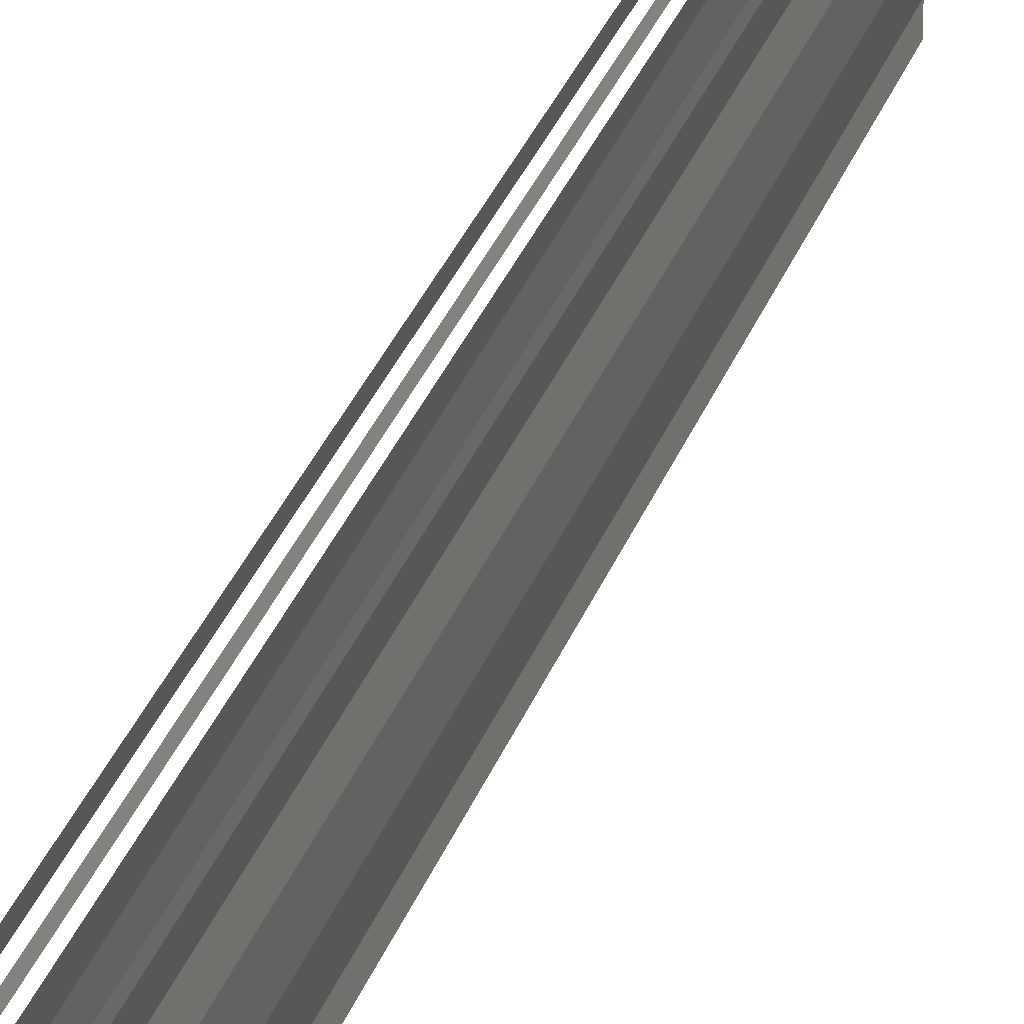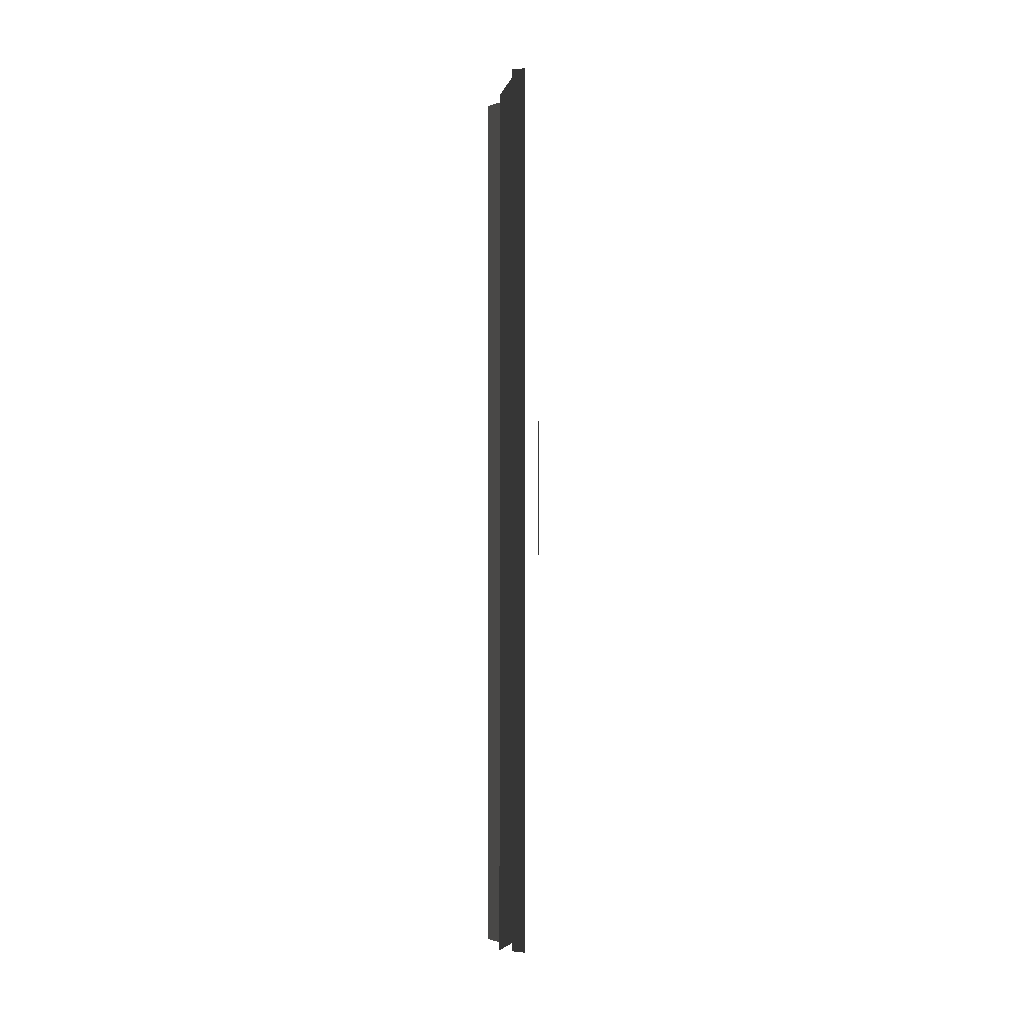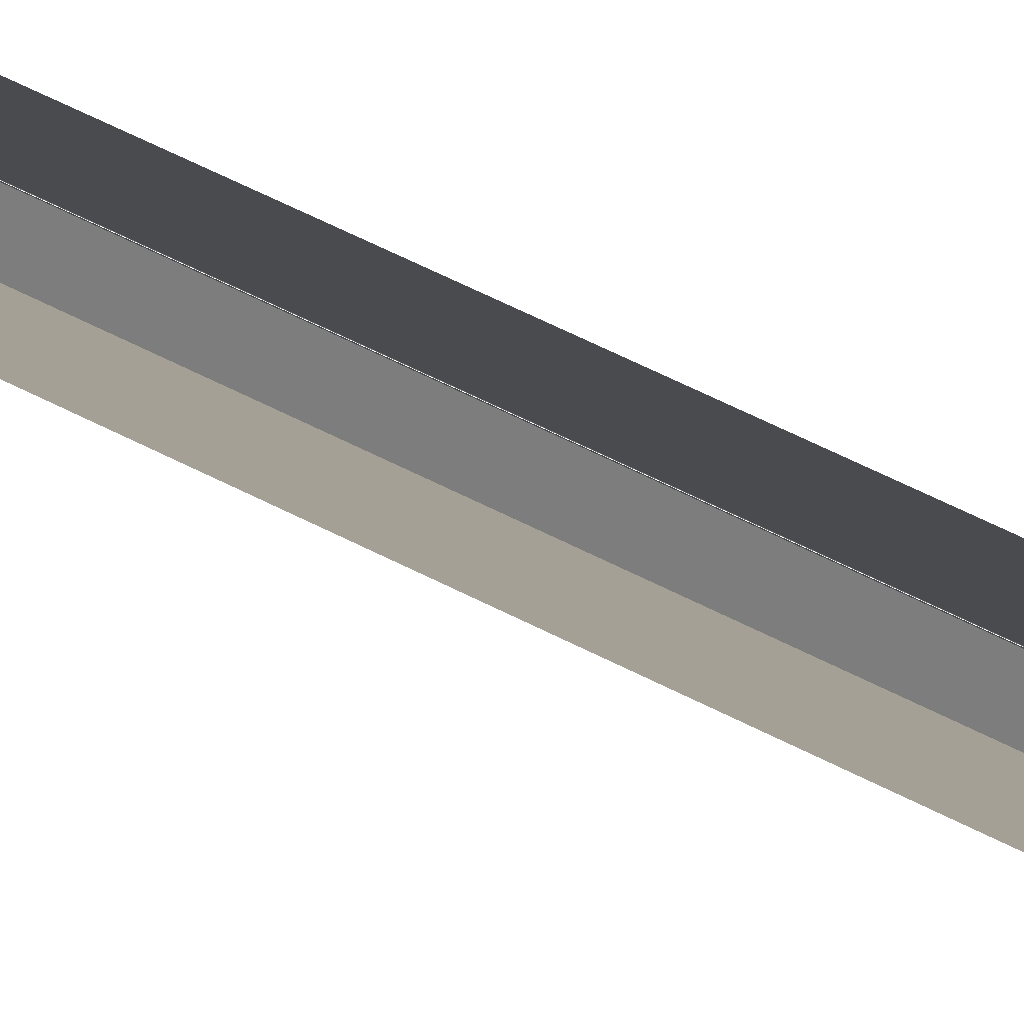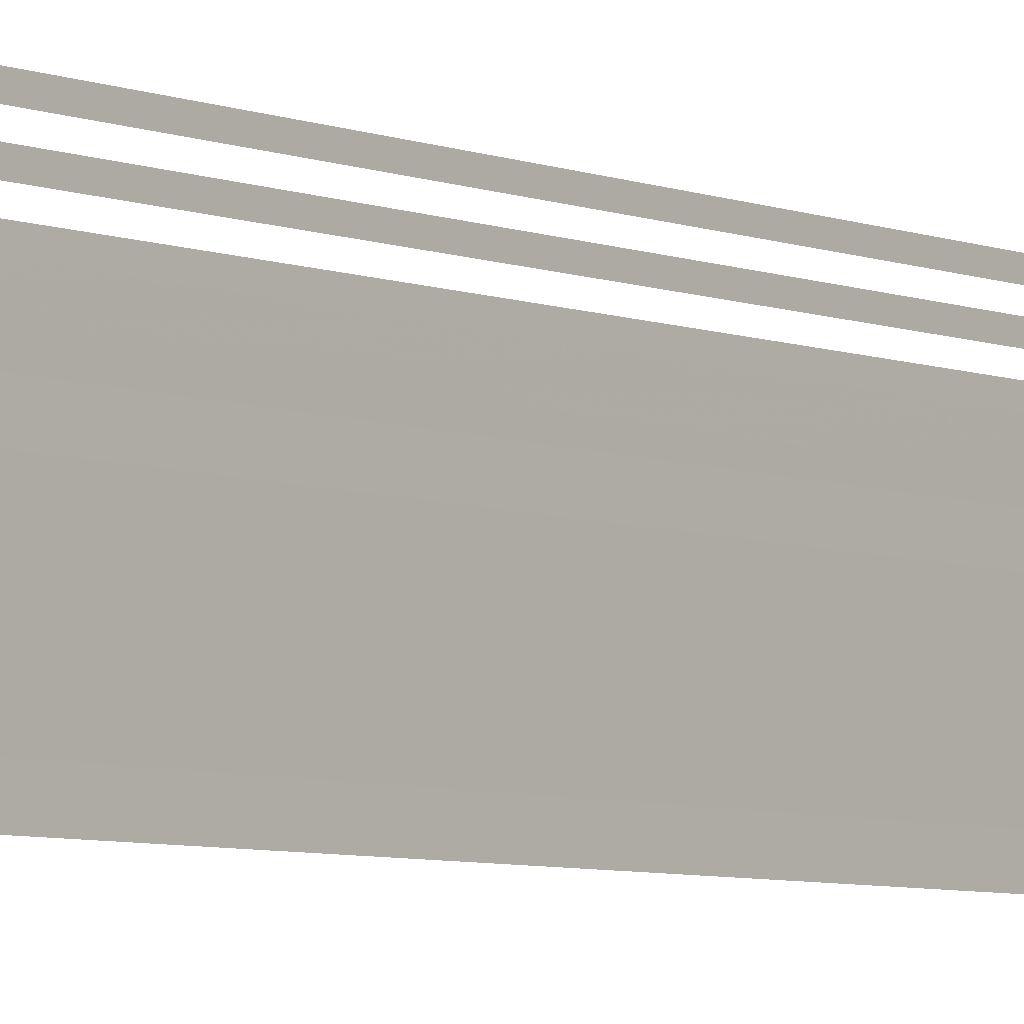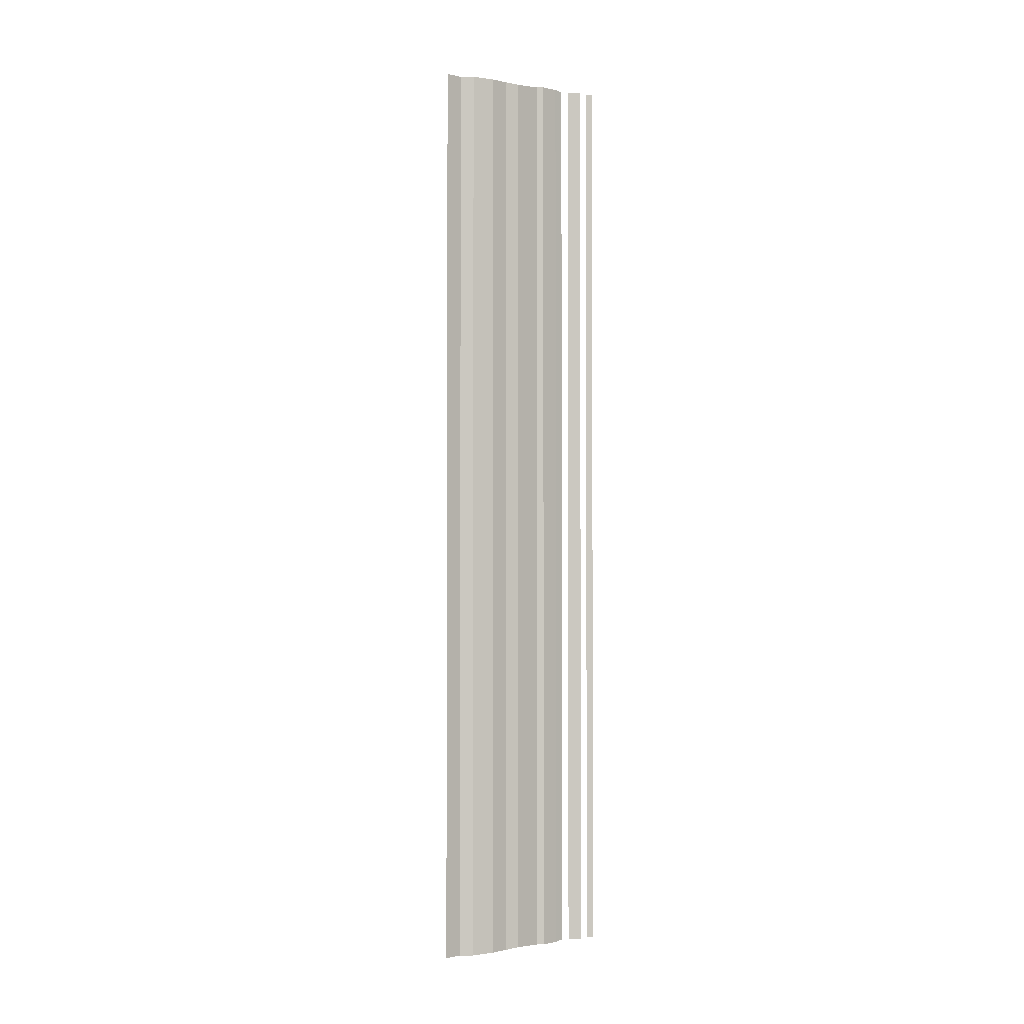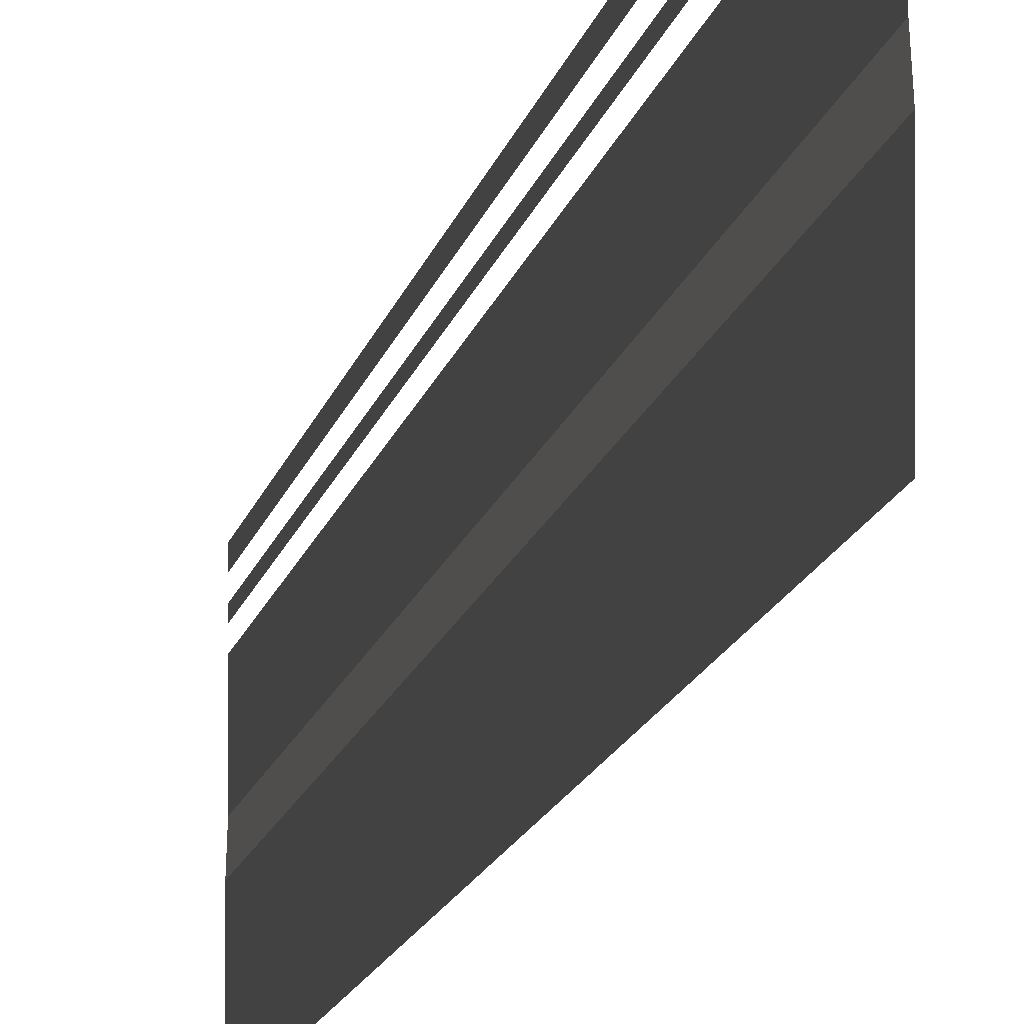
<metadata>
{"format":"obj","ext":"obj","renderer":"f3d","projection":"perspective","resolution":1024,"background":"white","views":[{"elev":32.4,"azim":17.4,"up":"+Z"},{"elev":-2.6,"azim":-15.3,"up":"+Y"},{"elev":65.7,"azim":118.1,"up":"+Z"},{"elev":-5.7,"azim":39.0,"up":"+Z"},{"elev":-2.1,"azim":-121.8,"up":"+Y"},{"elev":-12.6,"azim":169.5,"up":"+Z"}]}
</metadata>
<code>
o 5438
v 2244 1880 16.46
v 2244 1880 16.46
v 2244 1880 16.46
v 2244 1880 16.46
v 2244 1880 16.46
v 2244 1880 16.46
v 2244 1880 16.46
v 2244 1880 16.46
v 2244 1880 16.46
v 2244 1880 16.46
v 2244 1880 16.46
v 2244 1880 16.46
v 2244 1880 16.46
v 2244 1880 16.46
v 2244 1880 16.46
v 2244 1880 16.46
v 2244 1880 16.46
v 2244 1880 16.46
v 2244 1880 16.46
v 2244 1880 16.46
v 2244 1880 16.46
v 2244 1880 16.46
v 2244 1880 16.46
v 2244 1880 16.46
v 2244 1880 16.46
v 2244 1880 16.46
v 2244 1880 16.46
v 2244 1880 16.46
v 2244 1880 16.46
v 2244 1880 16.46
v 2244 1880 16.46
v 2244 1880 16.46
v 2244 1880 16.46
v 2244 1880 16.46
v 2244 1880 16.46
v 2244 1880 16.46
v 2244 1880 16.46
v 2244 1880 16.46
v 2244 1880 16.46
v 2244 1880 16.46
v 2244 1880 16.46
v 2244 1880 16.46
v 2244 1880 16.46
v 2244 1880 16.46
v 2244 1880 16.46
v 2244 1880 16.46
v 2244 1880 16.46
v 2244 1880 16.46
v 2244 1880 16.46
v 2244 1880 16.46
v 2244 1880 16.46
v 2244 1880 16.46
v 2244 1880 16.46
v 2244 1880 16.46
v 2244 1880 16.46
v 2244 1880 16.46
v 2244 1880 16.46
v 2244 1880 16.46
v 2244 1880 16.46
v 2244 1880 16.46
v 2244 1880 16.46
v 2244 1880 16.46
v 2244 1880 16.46
v 2244 1880 16.46
v 2244 1880 16.46
v 2244 1880 16.46
v 2244 1880 16.46
v 2244 1880 16.46
v 2244 1880 16.46
v 2244 1880 16.46
v 2244 1880 16.46
v 2244 1880 16.46
v 2244 1880 16.46
v 2244 1880 16.46
v 2244 1880 16.46
v 2244 1880 16.46
v 2244 1880 16.46
v 2244 1880 16.46
v 2244 1880 16.46
v 2244 1880 16.46
v 2244 1880 16.46
v 2244 1880 16.46
v 2244 1880 16.46
v 2244 1880 16.46
v 2244 1880 16.46
v 2244 1880 16.46
v 2244 1880 16.46
v 2244 1880 16.46
v 2244 1880 16.46
v 2244 1880 16.46
v 2244 1880 16.46
v 2244 1880 16.46
v 2244 1880 16.46
v 2244 1880 16.46
v 2244 1880 16.46
v 2244 1880 16.46
v 2244 1880 16.46
v 2244 1880 16.46
v 2244 1880 16.46
v 2244 1880 16.46
v 2244 1880 16.46
v 2244 1880 16.46
v 2244 1880 16.46
v 2244 1880 16.46
v 2244 1880 16.46
v 2244 1880 16.46
v 2244 1880 16.46
v 2244 1880 16.46
v 2244 1880 16.46
v 2244 1880 16.46
f 1 2 3
f 3 4 5
f 6 7 8
f 8 9 10
f 11 12 13
f 13 14 15
f 16 17 18
f 18 19 20
f 21 22 23
f 23 24 25
f 26 27 28
f 28 29 30
f 31 32 33
f 33 34 35
f 36 37 38
f 38 39 40
f 41 42 43
f 43 44 45
f 46 47 48
f 48 49 50
f 51 52 53
f 53 54 55
f 56 57 58
f 58 59 60
f 61 62 63
f 63 64 65
f 66 67 68
f 68 69 70
f 71 72 73
f 73 74 75
f 76 77 78
f 78 79 80
f 81 82 83
f 83 84 85
f 86 87 88
f 88 89 90
f 91 92 93
f 93 94 95
f 96 97 98
f 98 99 100
f 101 102 103
f 103 104 105
f 106 107 108
f 108 109 110

</code>
